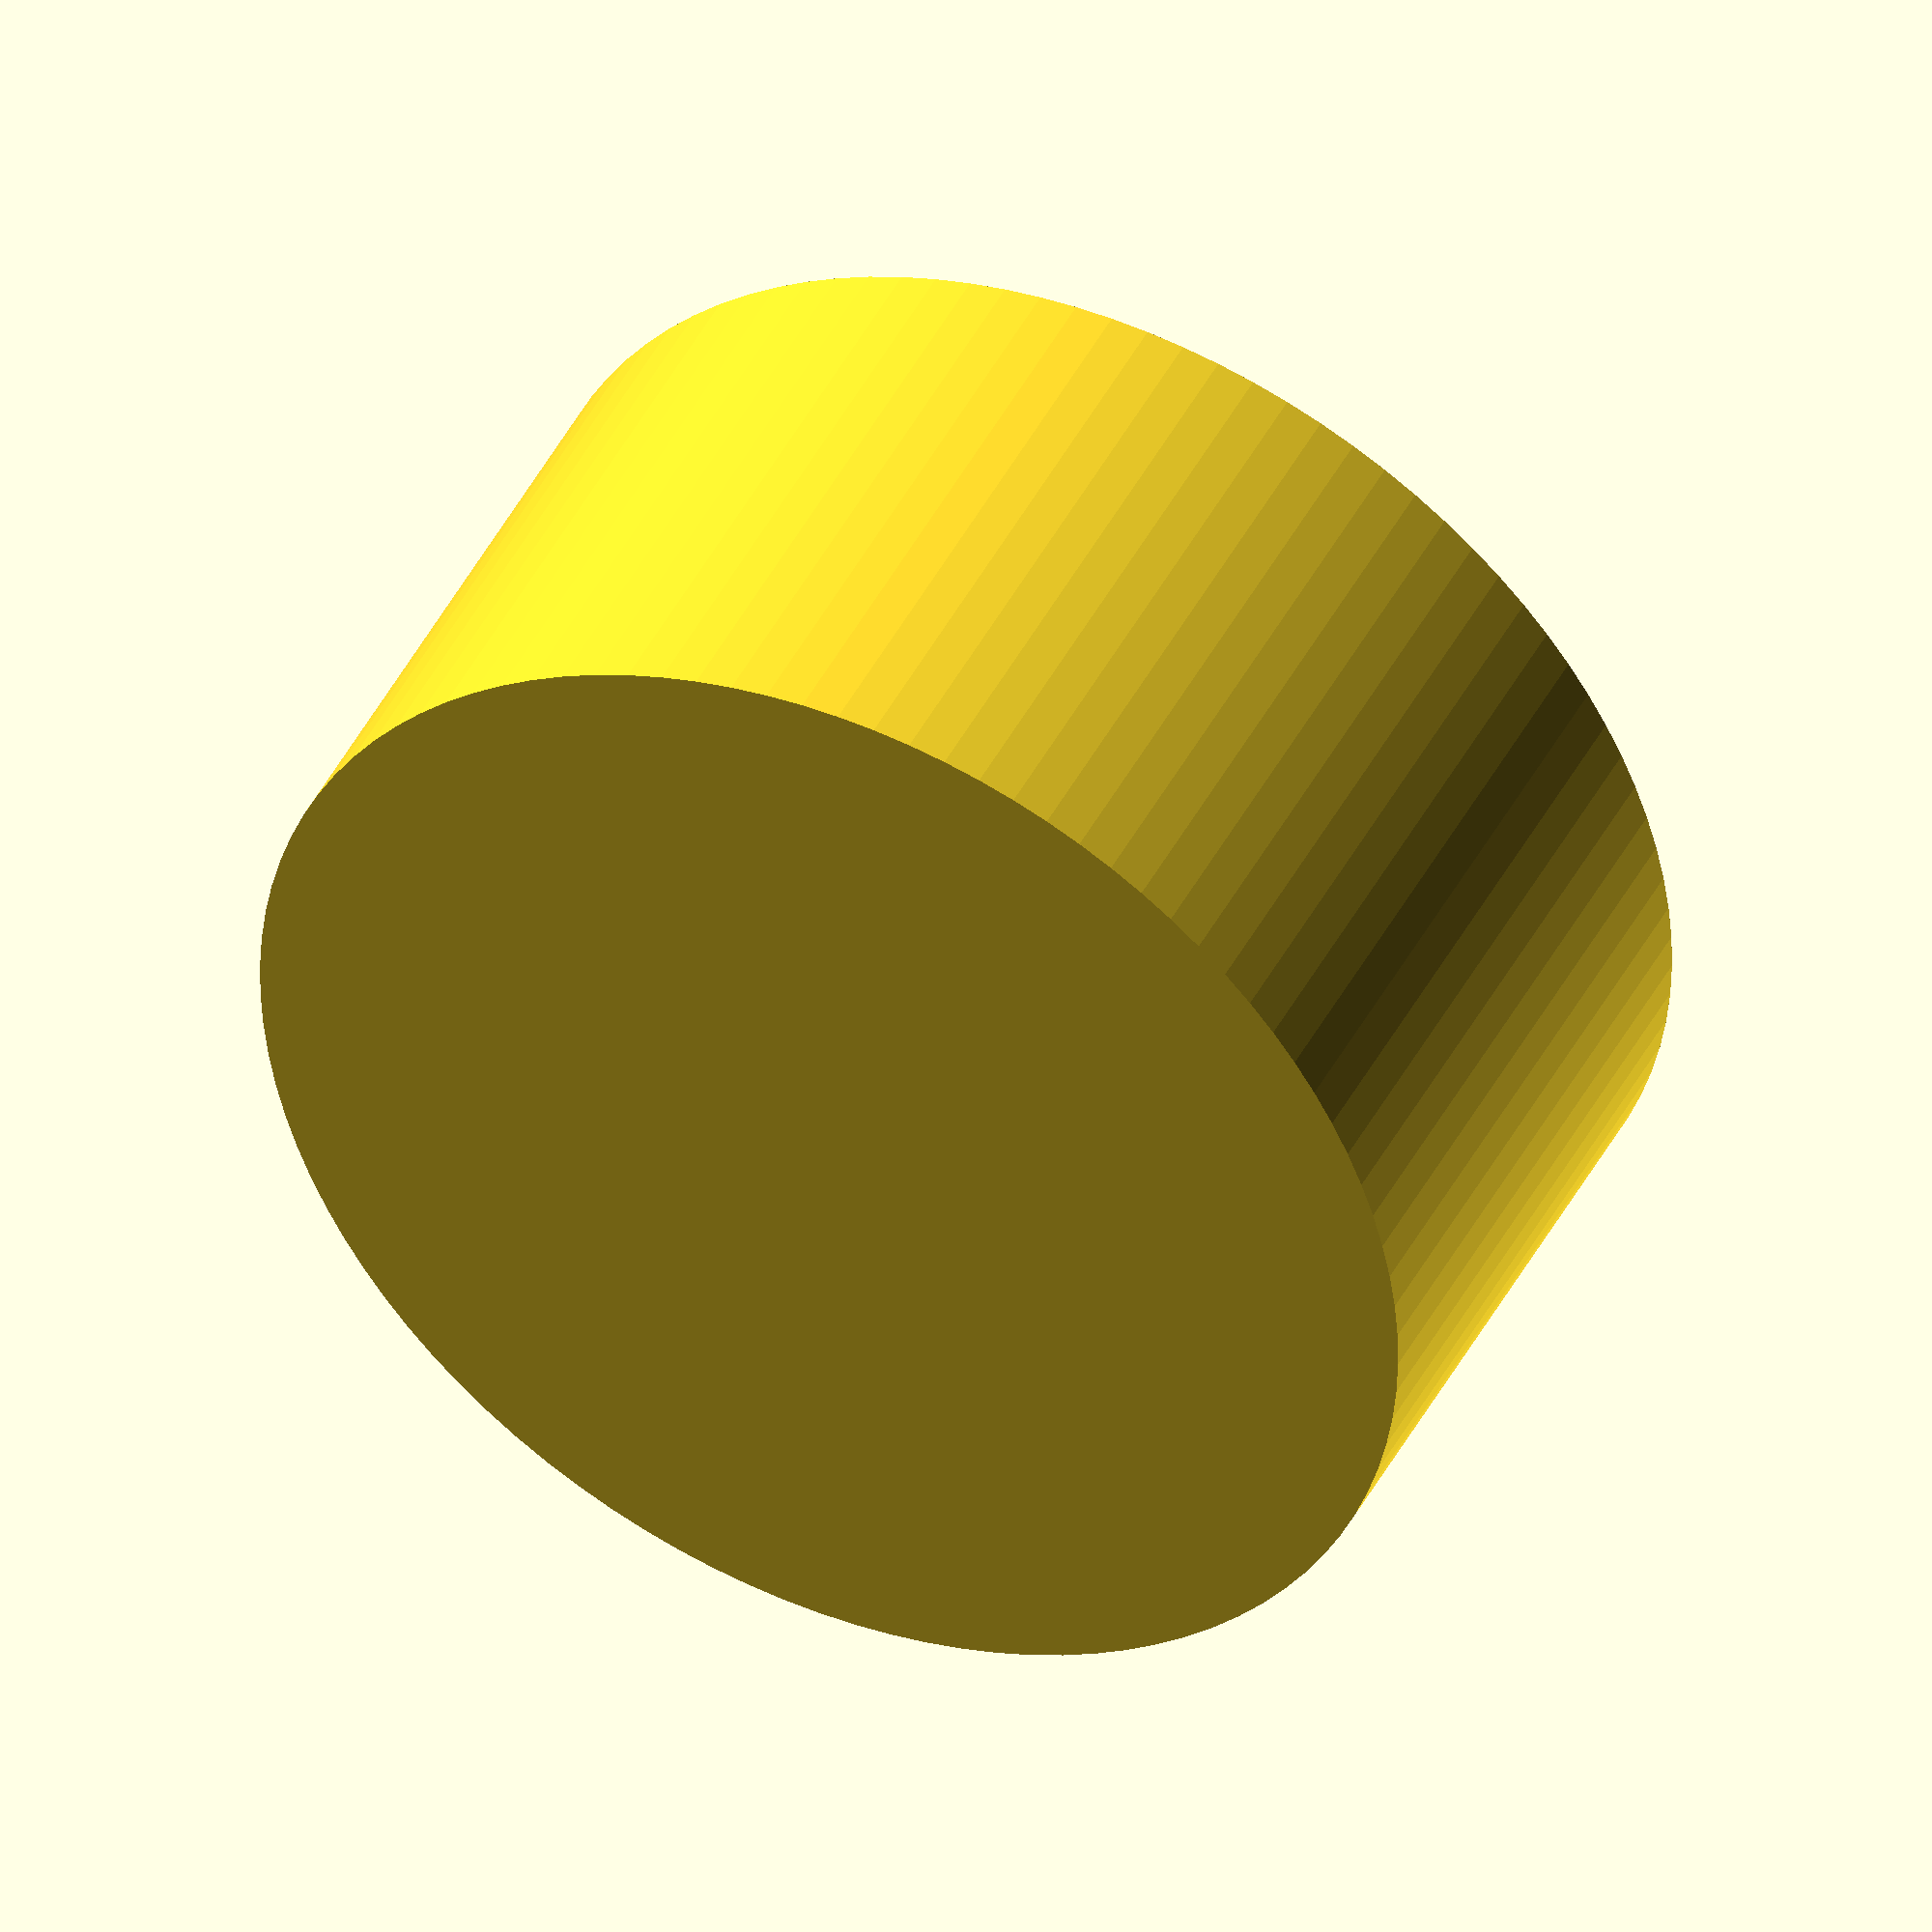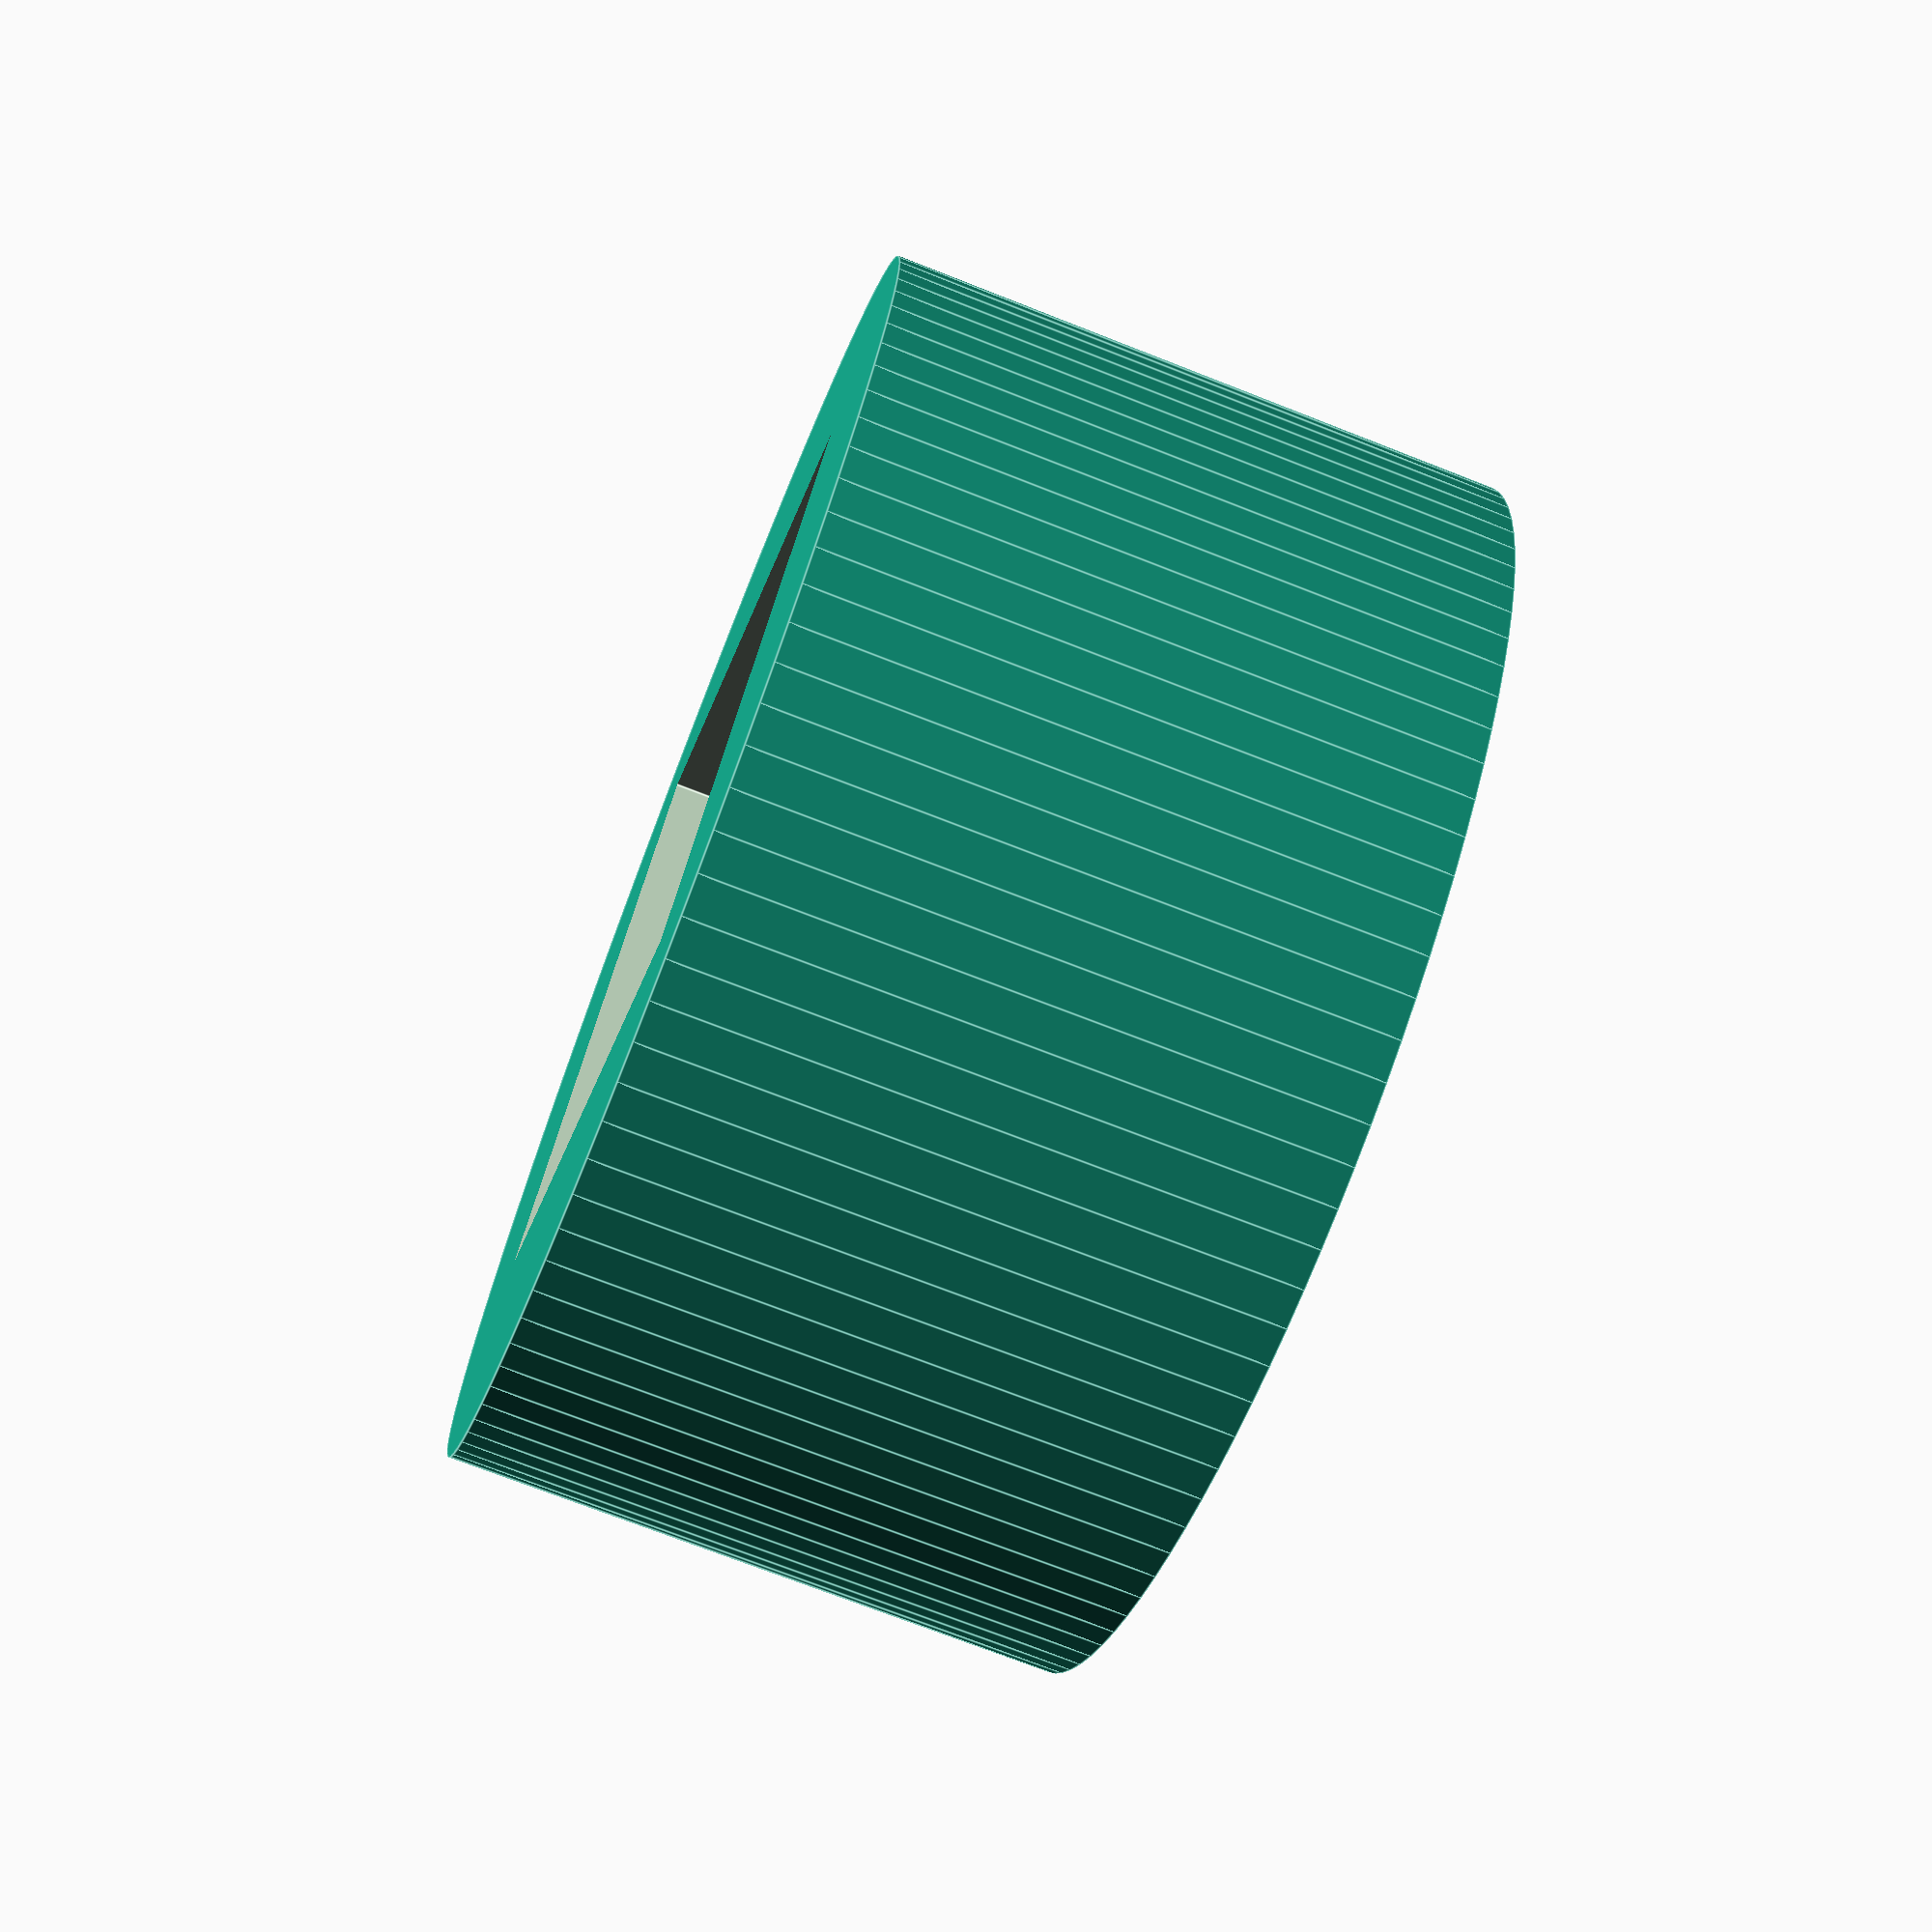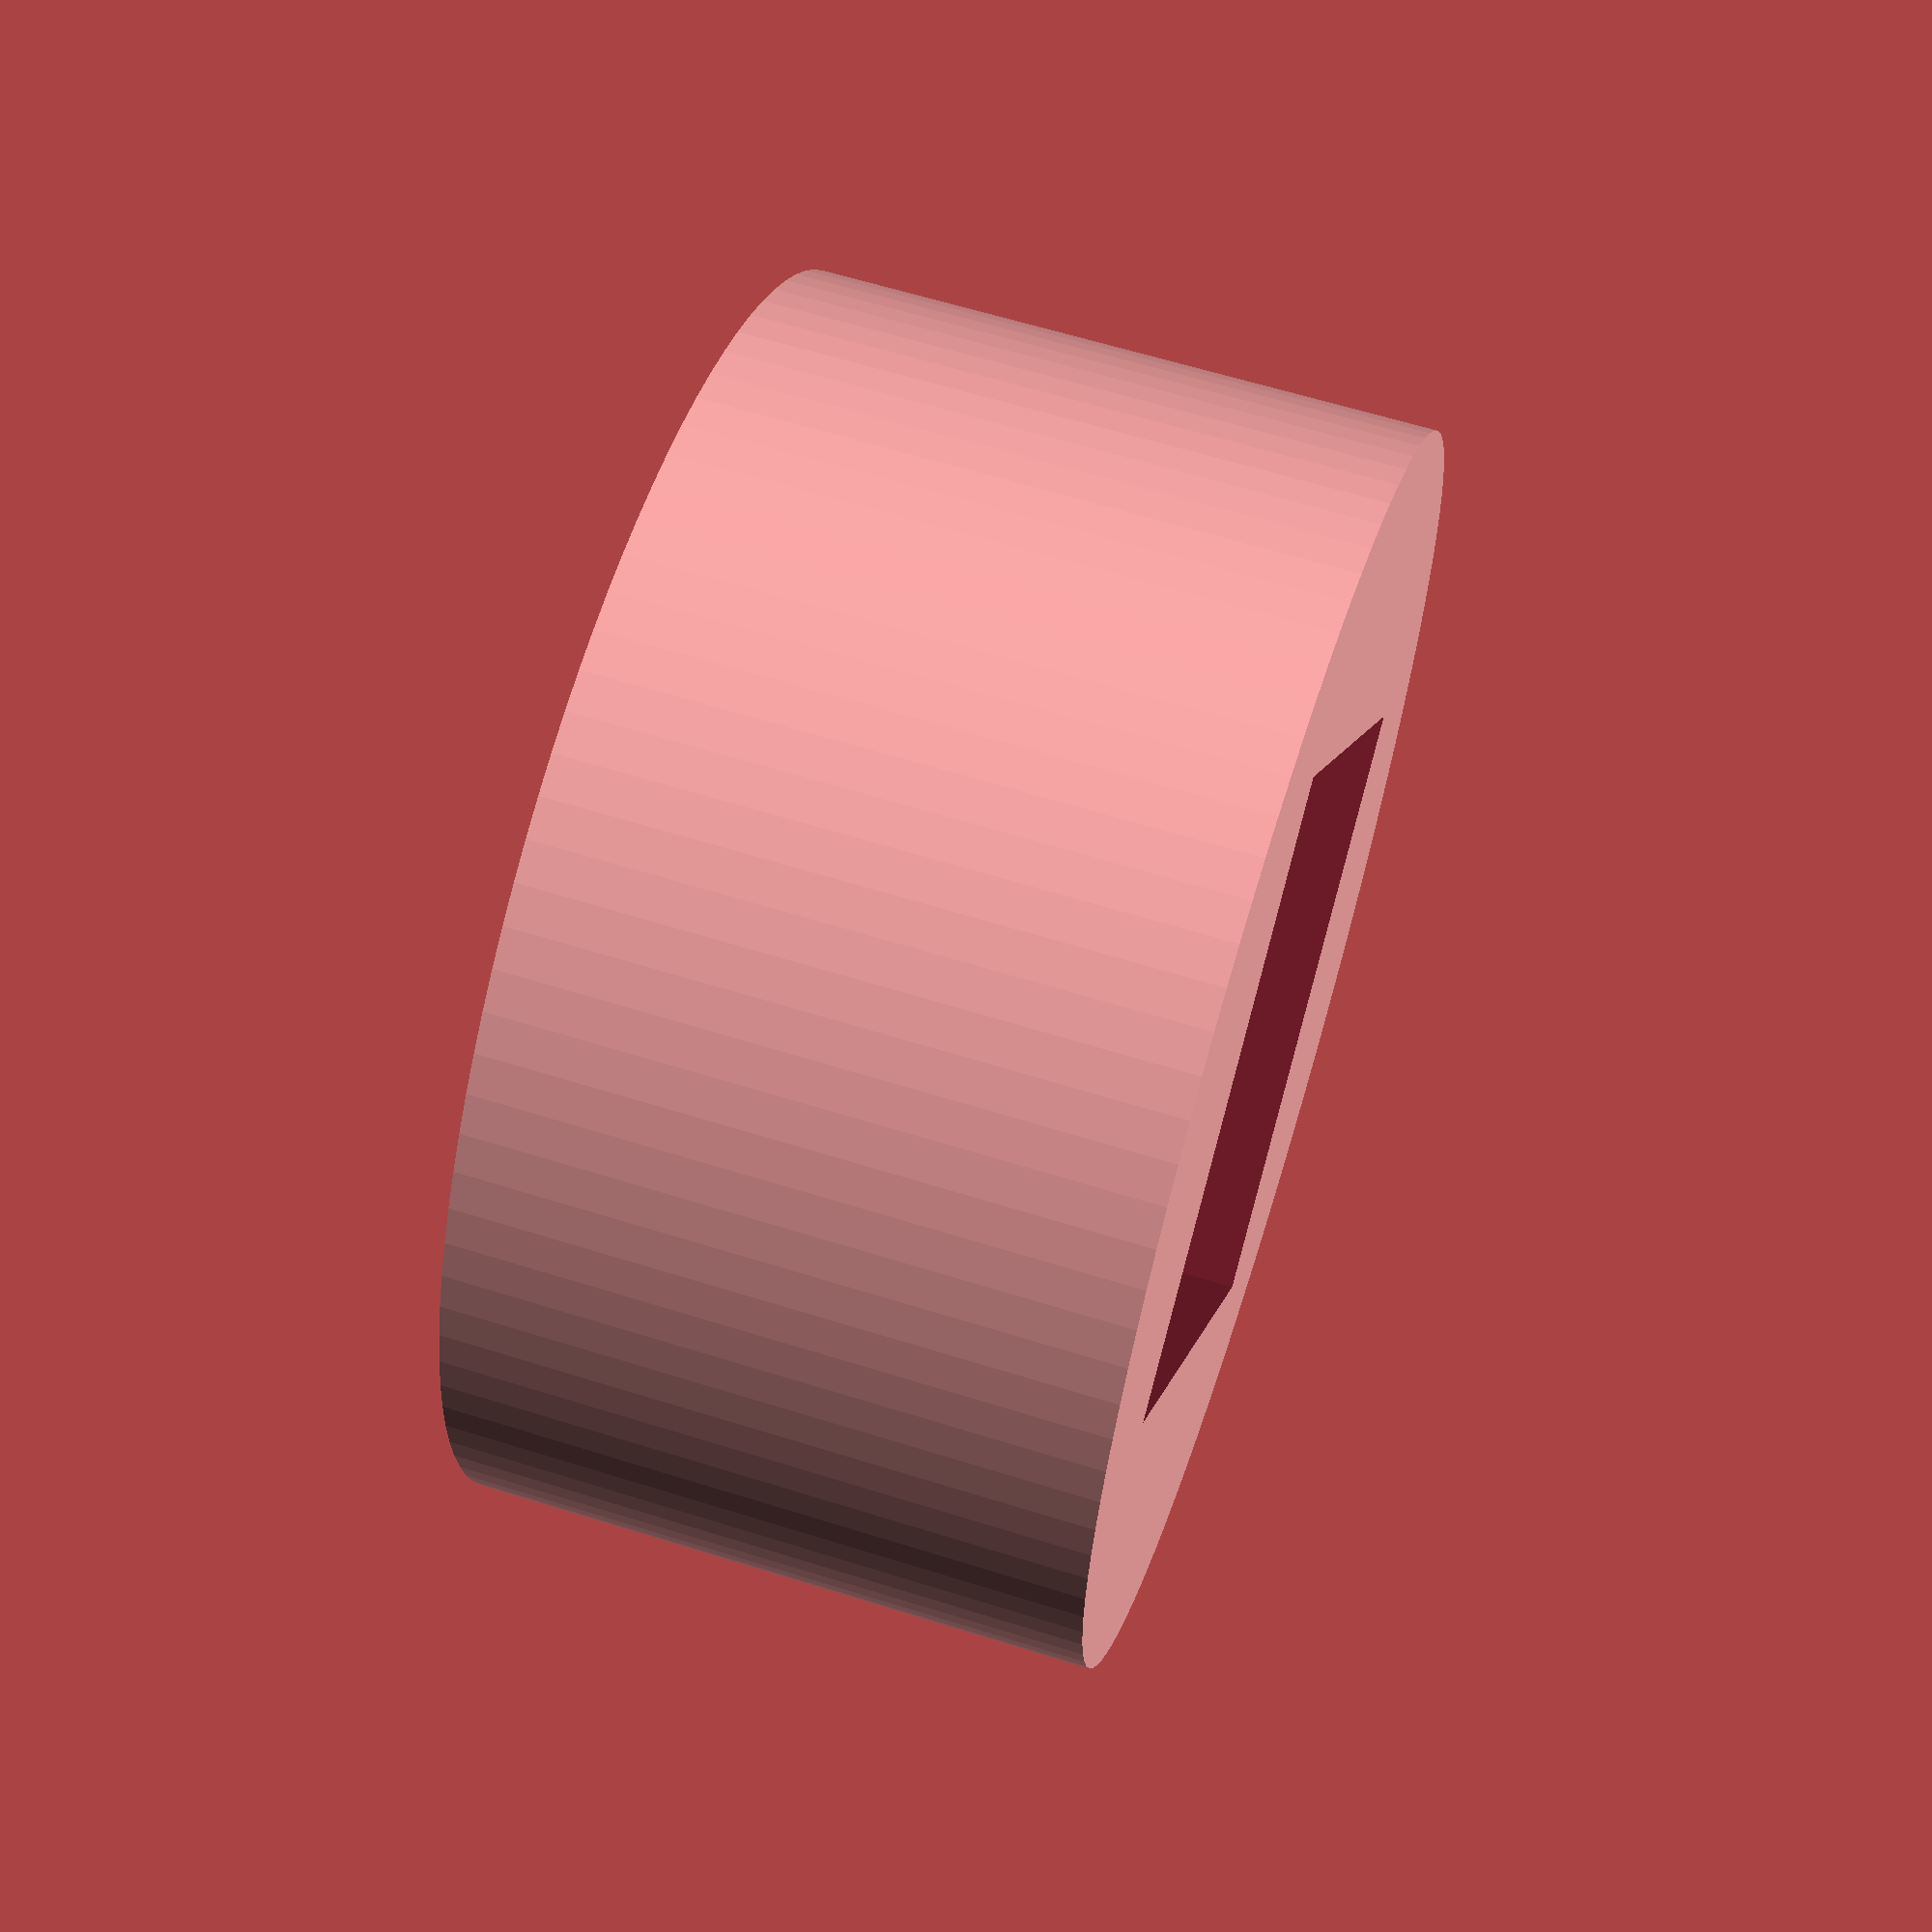
<openscad>
include <MCAD/units.scad>

use <MCAD/regular_shapes.scad>

module base(lenght, w1, w2, base_thickness){
    difference(){
        cylinder(r=w1/2, h=lenght);
        translate([0, 0, (lenght+base_thickness)/2]) oval_torus(inner_radius=w2/2, thickness=[w1-w2, lenght-base_thickness]);
    }
    cylinder(r=w1/2, h=base_thickness);
    translate([0, 0, base_thickness/2]) torus2(r1=w1/2, r2=base_thickness/2);
}

module egg(width, lenght){
    rotate_extrude()
        difference(){
            egg_outline(width, lenght);
            translate([-lenght, 0, 0]) square(2*lenght, center=true);
        }
}

module egg_on_a_pedestal(){
    width=5.5*cm;
    lenght=1.35*width;
    base_lenght = width;
    w1 = width;
    w2 = 10*mm;
    base_thickness=4*mm;
    $fn = 100;

    egg_placement = .84*base_lenght;
    translate([0, 0, egg_placement]) egg(width=width, lenght=lenght);
    difference(){
        base(base_lenght, w1, w2, base_thickness);
        translate([0, 0, egg_placement+1.07*lenght]) cube(lenght*2, center=true);
    }
}

egg_on_a_pedestal();

</openscad>
<views>
elev=315.6 azim=231.3 roll=25.7 proj=o view=solid
elev=252.7 azim=321.6 roll=291.4 proj=p view=edges
elev=298.3 azim=307.7 roll=107.7 proj=p view=solid
</views>
